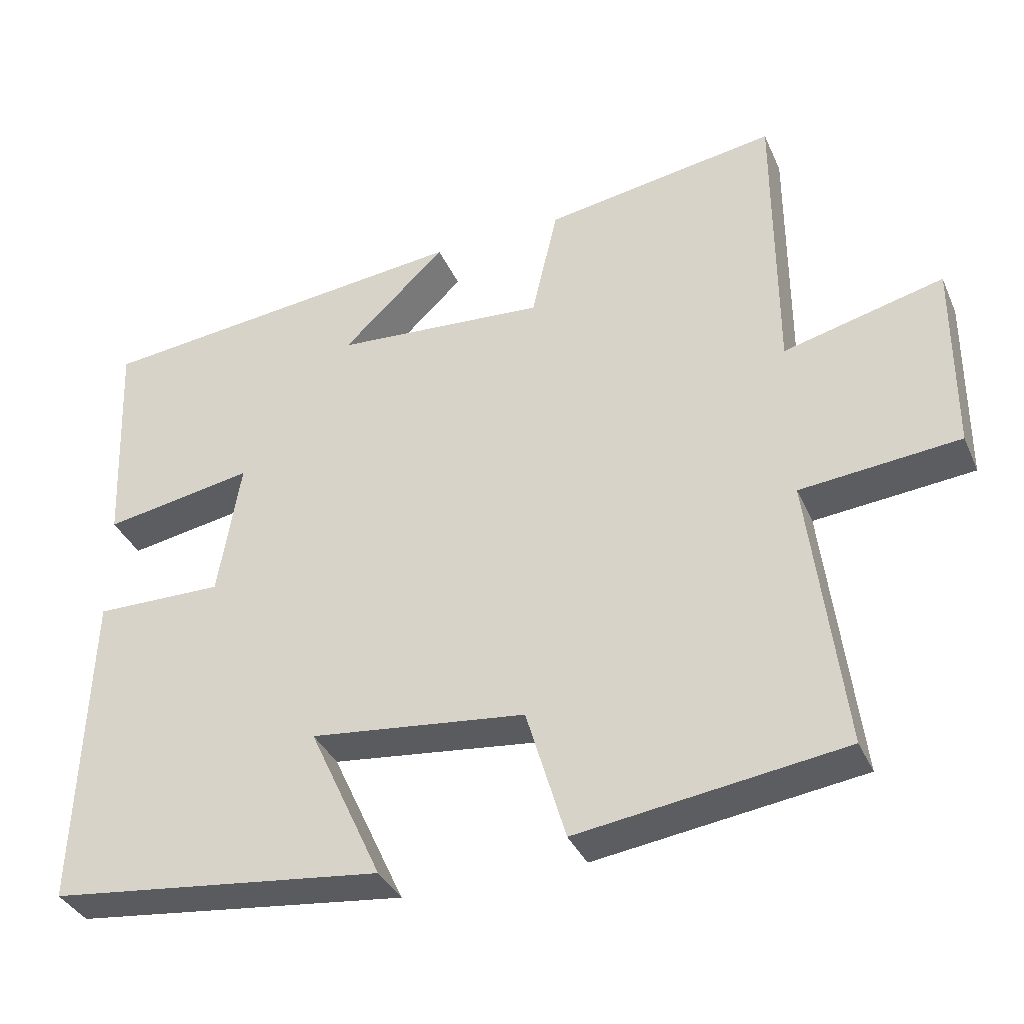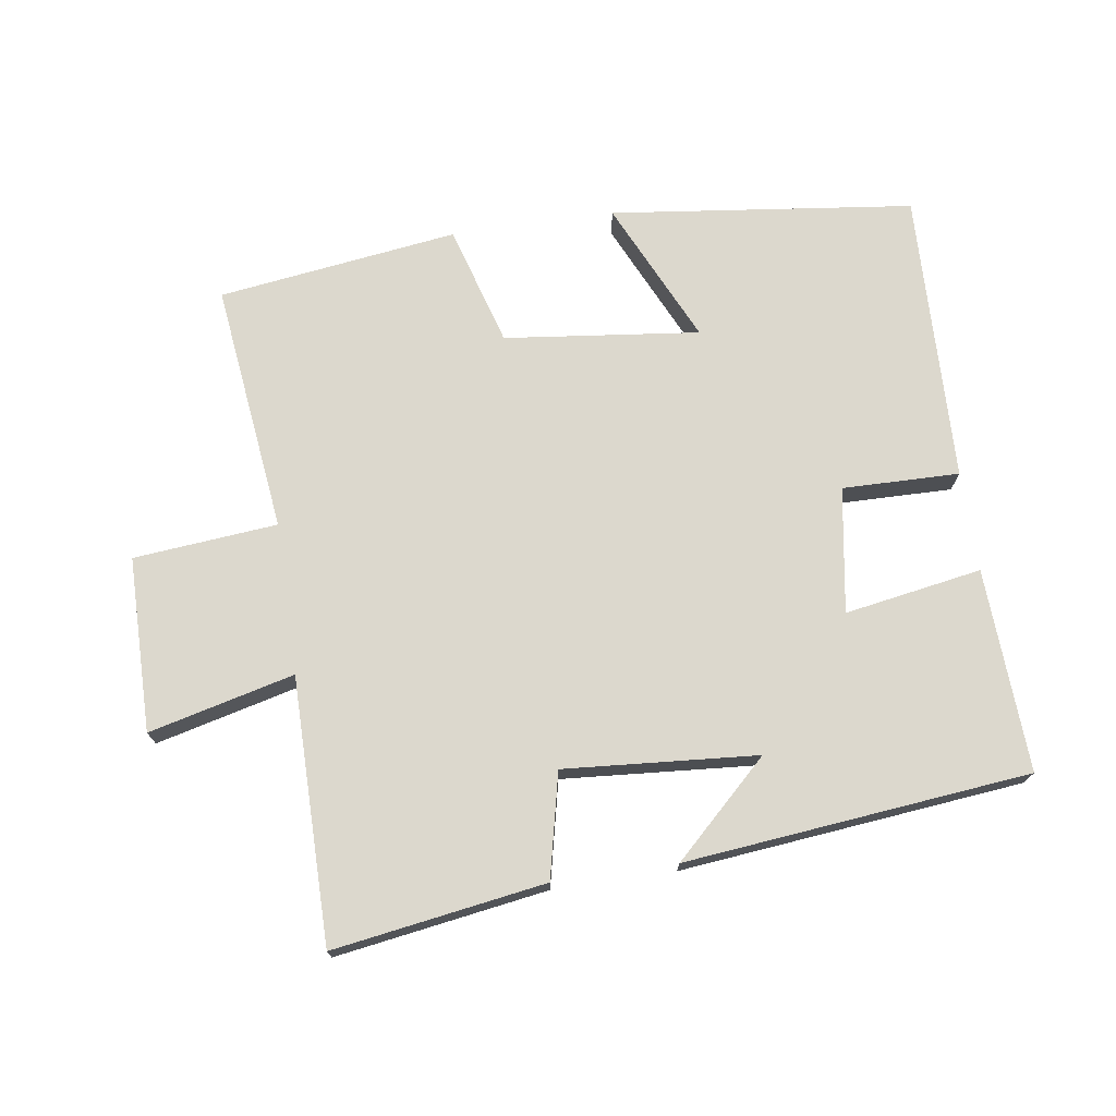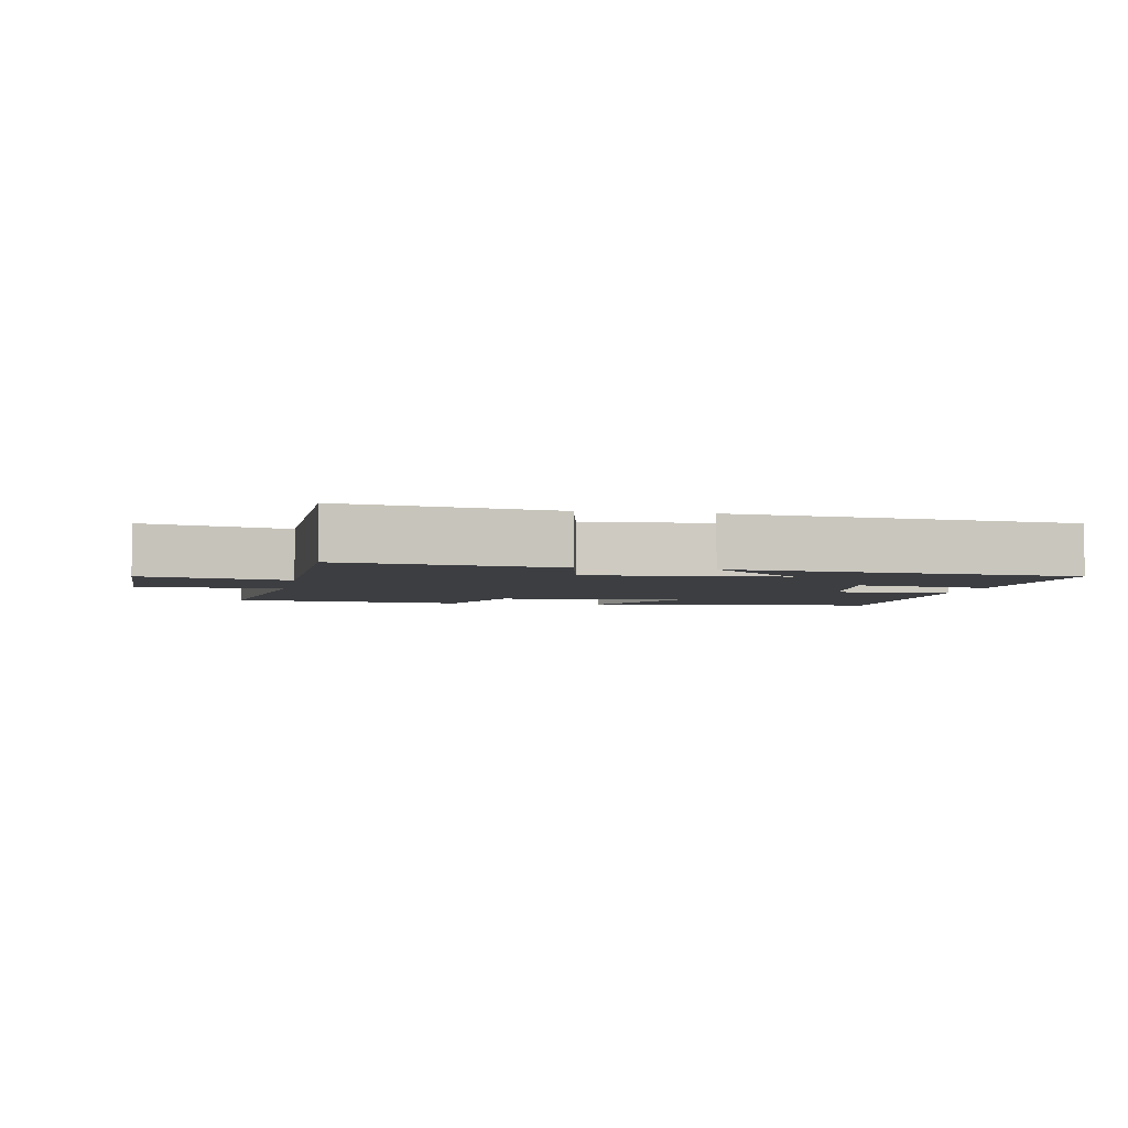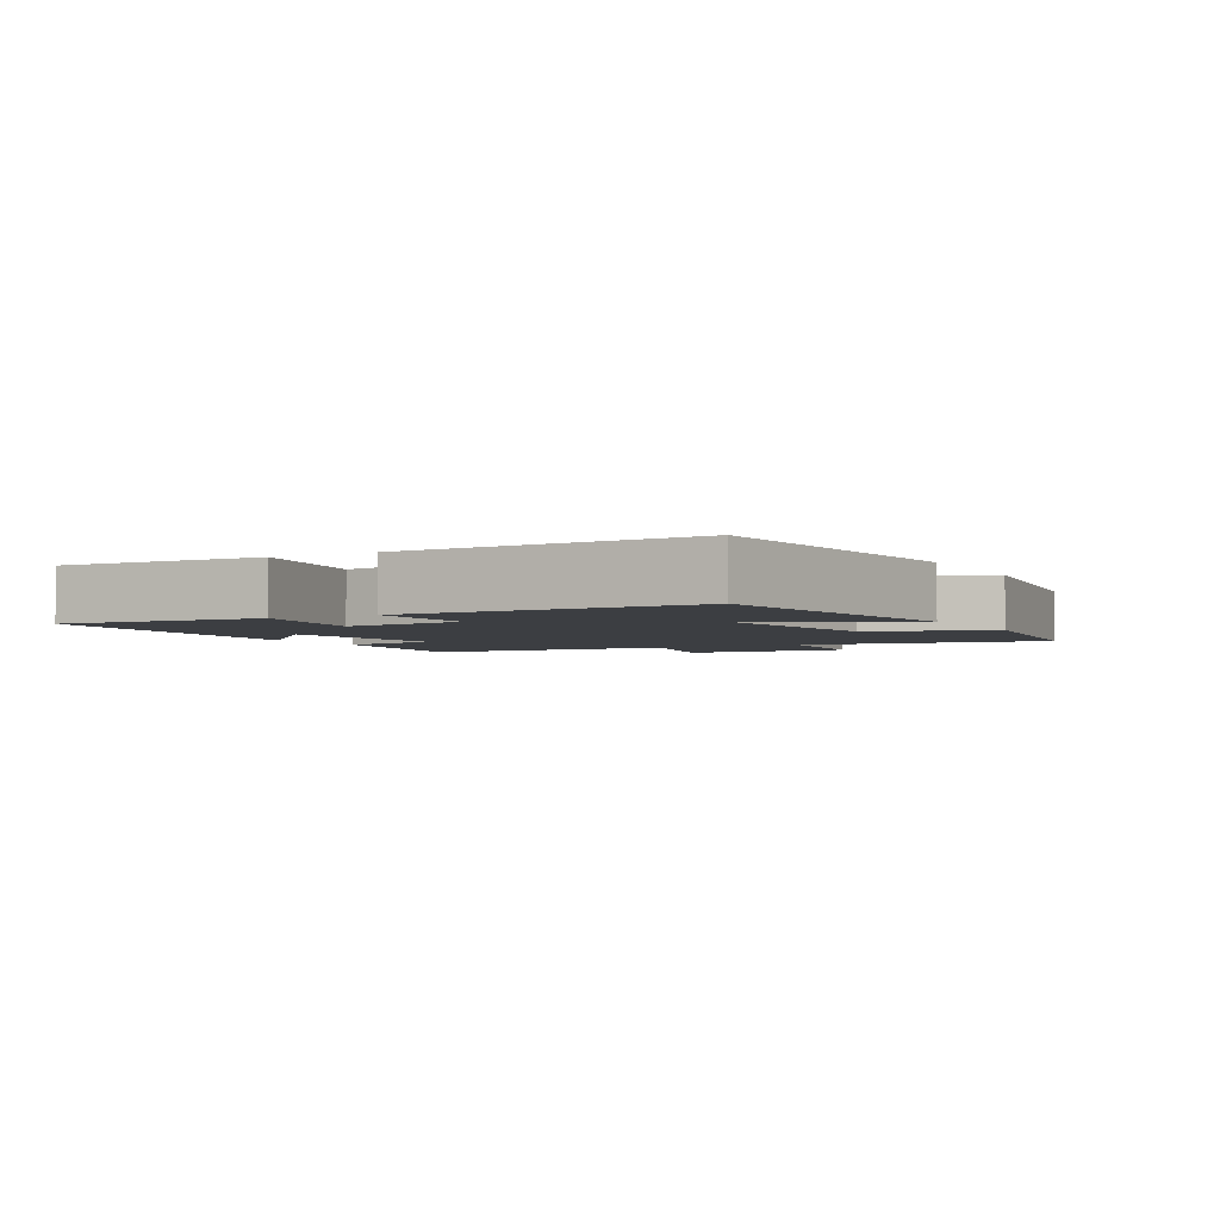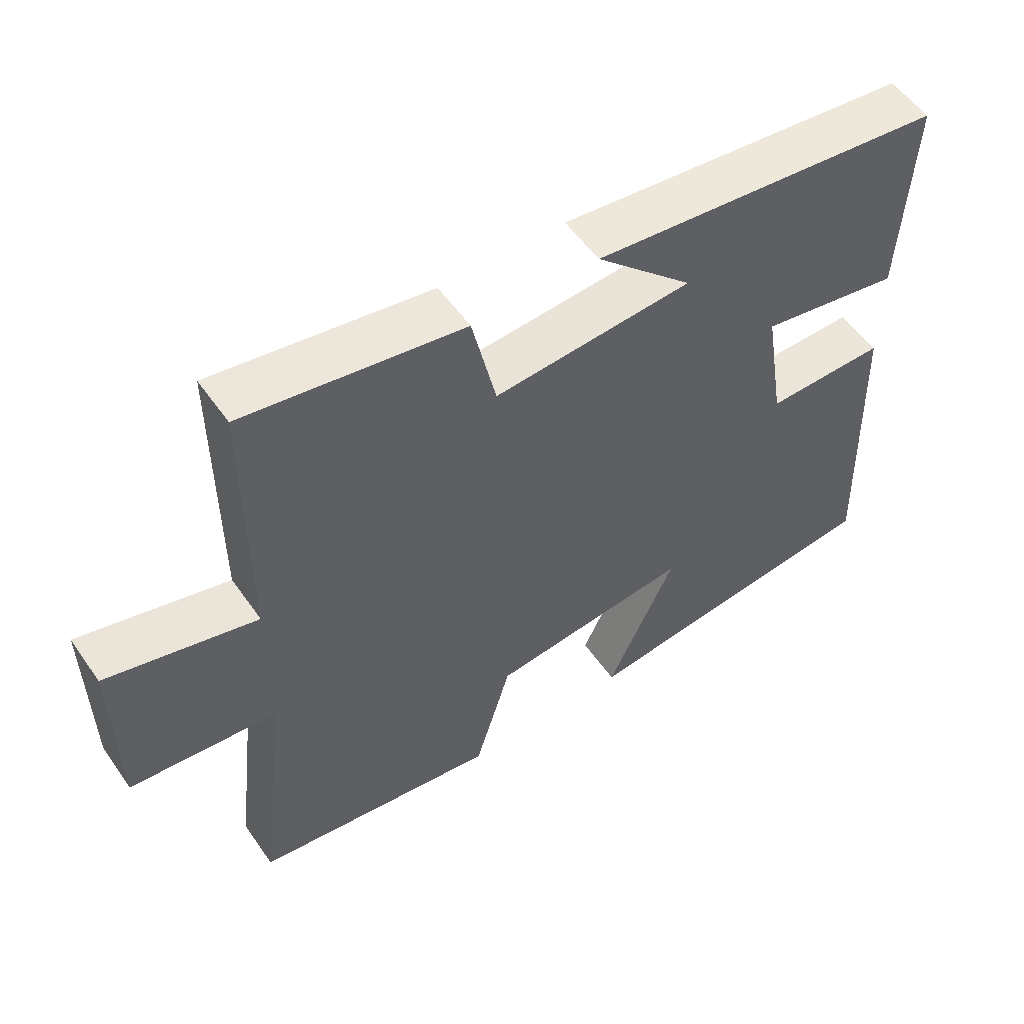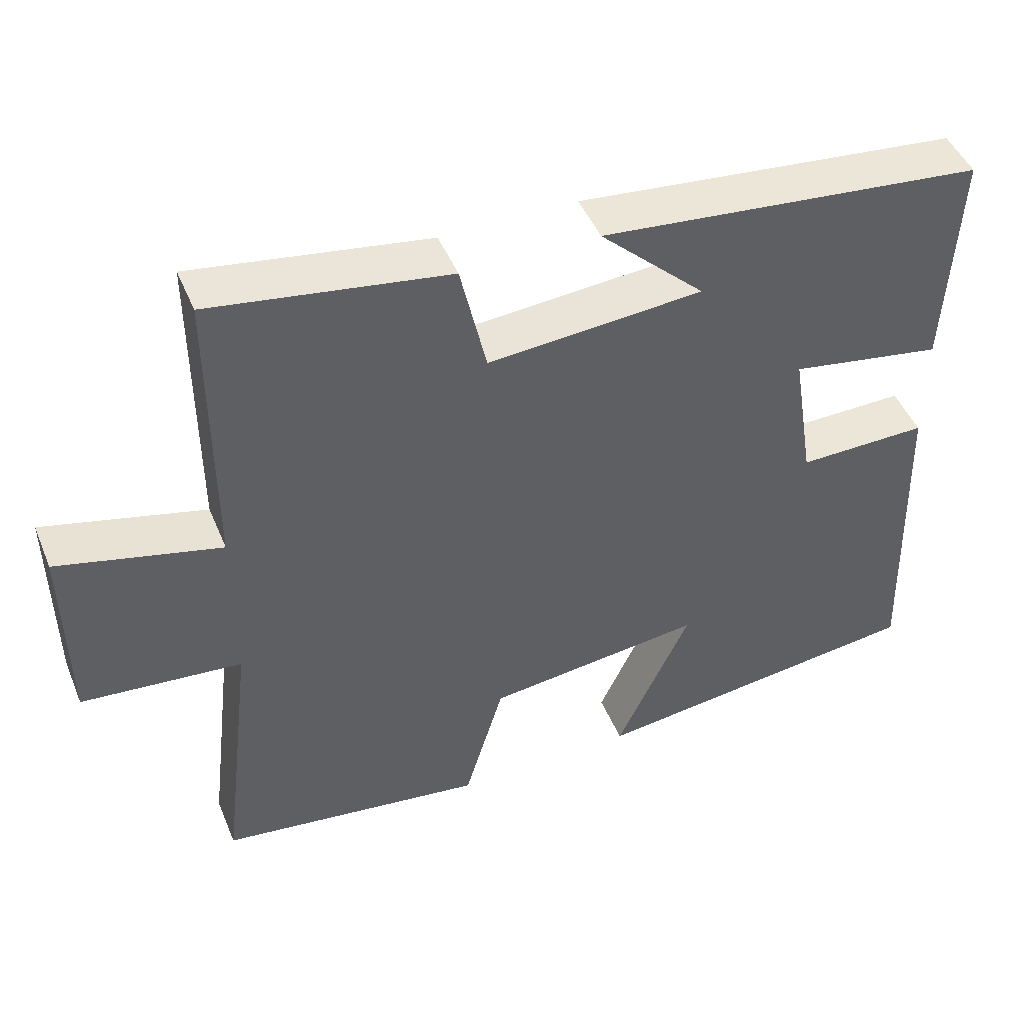
<metadata>
{"format":"obj","ext":"obj","renderer":"f3d","projection":"perspective","resolution":1024,"background":"white","views":[{"elev":-36.3,"azim":-158.1,"up":"+Z"},{"elev":72.6,"azim":-8.4,"up":"+Y"},{"elev":-3.6,"azim":-11.1,"up":"+Y"},{"elev":-3.1,"azim":118.4,"up":"+Y"},{"elev":54.5,"azim":-34.3,"up":"+Z"},{"elev":46.8,"azim":-21.9,"up":"+Z"}]}
</metadata>
<code>
v -0.545 0.07 -0.451
v -0.5 0.07 -0.075
v -0.715 0.07 -0.055
v -0.717 0.07 0.207
v -0.5 0.07 0.153
v -0.5 0.07 0.549
v -0.183 0.07 0.5
v -0.148 0.07 0.344
v 0.14 0.07 0.366
v -0.001 0.07 0.5
v 0.514 0.07 0.447
v 0.5 0.07 0.143
v 0.295 0.07 0.178
v 0.325 0.07 -0.01
v 0.5 0.07 -0.007
v 0.514 0.07 -0.445
v 0.06 0.07 -0.5
v 0.159 0.07 -0.285
v -0.133 0.07 -0.319
v -0.186 0.07 -0.5
v -0.545 0 -0.451
v -0.5 0 -0.075
v -0.715 0 -0.055
v -0.717 0 0.207
v -0.5 0 0.153
v -0.5 0 0.549
v -0.183 0 0.5
v -0.148 0 0.344
v 0.14 0 0.366
v -0.001 0 0.5
v 0.514 0 0.447
v 0.5 0 0.143
v 0.295 0 0.178
v 0.325 0 -0.01
v 0.5 0 -0.007
v 0.514 0 -0.445
v 0.06 0 -0.5
v 0.159 0 -0.285
v -0.133 0 -0.319
v -0.186 0 -0.5
f 19 20 1 2
f 18 19 2
f 15 16 17 18
f 14 15 18 2
f 13 14 2 3
f 11 12 13
f 9 10 11
f 9 11 13 3
f 5 6 7 8
f 5 8 9 3
f 3 4 5
f 22 21 40 39
f 22 39 38
f 38 37 36 35
f 22 38 35 34
f 23 22 34 33
f 33 32 31
f 31 30 29
f 23 33 31 29
f 28 27 26 25
f 23 29 28 25
f 25 24 23
f 1 21 22 2
f 2 22 23 3
f 3 23 24 4
f 4 24 25 5
f 5 25 26 6
f 6 26 27 7
f 7 27 28 8
f 8 28 29 9
f 9 29 30 10
f 10 30 31 11
f 11 31 32 12
f 12 32 33 13
f 13 33 34 14
f 14 34 35 15
f 15 35 36 16
f 16 36 37 17
f 17 37 38 18
f 18 38 39 19
f 19 39 40 20
f 20 40 21 1

</code>
